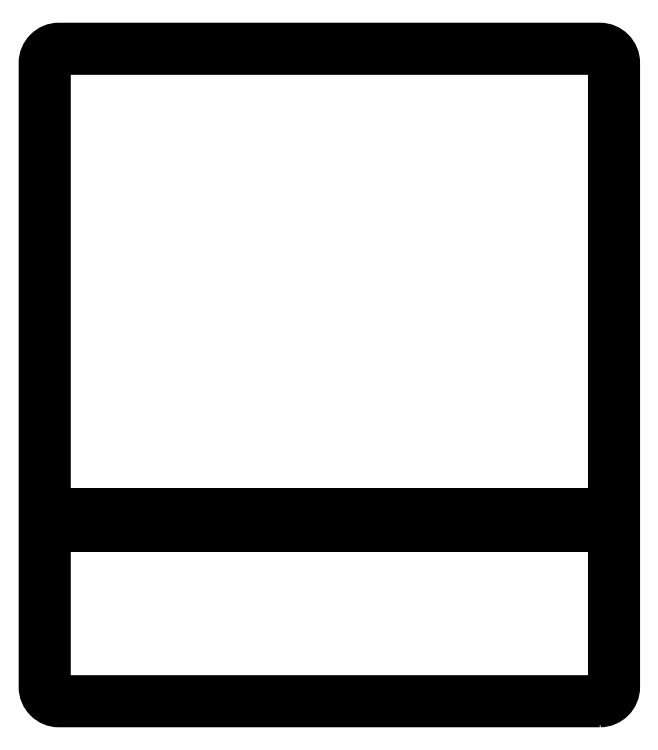
<metadata>
{"format":"dxf","ext":"dxf","renderer":"ezdxf+matplotlib","layout":"modelspace","background":"white","min_lineweight":24,"dpi":150}
</metadata>
<code>
0
SECTION
2
ENTITIES
0
SPLINE
8
border outline stroke
210
0
220
0
230
1
70
     9
71
     3
72
    53
73
    49
74
     0
42
1e-10
43
1e-10
40
0
40
0
40
0
40
0
40
1
40
1
40
1
40
2
40
2
40
2
40
3
40
3
40
3
40
4
40
4
40
4
40
5
40
5
40
5
40
6
40
6
40
6
40
7
40
7
40
7
40
8
40
8
40
8
40
9
40
9
40
9
40
10
40
10
40
10
40
11
40
11
40
11
40
12
40
12
40
12
40
13
40
13
40
13
40
14
40
14
40
14
40
15
40
15
40
15
40
16
40
16
40
16
40
16
10
4.99
20
118.8
30
0
10
4.375
20
118.8
30
0
10
3.817
20
118.6
30
0
10
3.413
20
118.2
30
0
10
3.009
20
117.8
30
0
10
2.758
20
117.2
30
0
10
2.758
20
116.6
30
0
10
2.758
20
116.6
30
0
10
2.758
20
63.85
30
0
10
2.758
20
63.85
30
0
10
2.758
20
63.85
30
0
10
2.758
20
11.11
30
0
10
2.758
20
11.11
30
0
10
2.758
20
10.49
30
0
10
3.009
20
9.935
30
0
10
3.413
20
9.531
30
0
10
3.817
20
9.127
30
0
10
4.375
20
8.877
30
0
10
4.99
20
8.877
30
0
10
4.99
20
8.877
30
0
10
50.7
20
8.877
30
0
10
50.7
20
8.877
30
0
10
50.7
20
8.877
30
0
10
96.41
20
8.877
30
0
10
96.41
20
8.877
30
0
10
97.03
20
8.877
30
0
10
97.59
20
9.127
30
0
10
97.99
20
9.531
30
0
10
98.4
20
9.935
30
0
10
98.65
20
10.49
30
0
10
98.65
20
11.11
30
0
10
98.65
20
11.11
30
0
10
98.65
20
63.85
30
0
10
98.65
20
63.85
30
0
10
98.65
20
63.85
30
0
10
98.65
20
116.6
30
0
10
98.65
20
116.6
30
0
10
98.65
20
117.2
30
0
10
98.4
20
117.8
30
0
10
97.99
20
118.2
30
0
10
97.59
20
118.6
30
0
10
97.03
20
118.8
30
0
10
96.41
20
118.8
30
0
10
96.41
20
118.8
30
0
10
50.7
20
118.8
30
0
10
50.7
20
118.8
30
0
10
50.7
20
118.8
30
0
10
4.99
20
118.8
30
0
10
4.99
20
118.8
30
0
0
SPLINE
8
border outline stroke
210
0
220
0
230
1
70
     9
71
     3
72
    53
73
    49
74
     0
42
1e-10
43
1e-10
40
0
40
0
40
0
40
0
40
1
40
1
40
1
40
2
40
2
40
2
40
3
40
3
40
3
40
4
40
4
40
4
40
5
40
5
40
5
40
6
40
6
40
6
40
7
40
7
40
7
40
8
40
8
40
8
40
9
40
9
40
9
40
10
40
10
40
10
40
11
40
11
40
11
40
12
40
12
40
12
40
13
40
13
40
13
40
14
40
14
40
14
40
15
40
15
40
15
40
16
40
16
40
16
40
16
10
96.41
20
8.524
30
0
10
96.41
20
8.524
30
0
10
50.7
20
8.524
30
0
10
50.7
20
8.524
30
0
10
50.7
20
8.524
30
0
10
4.99
20
8.524
30
0
10
4.99
20
8.524
30
0
10
4.277
20
8.524
30
0
10
3.631
20
8.814
30
0
10
3.163
20
9.282
30
0
10
2.695
20
9.75
30
0
10
2.405
20
10.4
30
0
10
2.405
20
11.11
30
0
10
2.405
20
11.11
30
0
10
2.405
20
63.85
30
0
10
2.405
20
63.85
30
0
10
2.405
20
63.85
30
0
10
2.405
20
116.6
30
0
10
2.405
20
116.6
30
0
10
2.405
20
117.3
30
0
10
2.695
20
118
30
0
10
3.163
20
118.4
30
0
10
3.631
20
118.9
30
0
10
4.277
20
119.2
30
0
10
4.99
20
119.2
30
0
10
4.99
20
119.2
30
0
10
50.7
20
119.2
30
0
10
50.7
20
119.2
30
0
10
50.7
20
119.2
30
0
10
96.41
20
119.2
30
0
10
96.41
20
119.2
30
0
10
97.13
20
119.2
30
0
10
97.77
20
118.9
30
0
10
98.24
20
118.4
30
0
10
98.71
20
118
30
0
10
99
20
117.3
30
0
10
99
20
116.6
30
0
10
99
20
116.6
30
0
10
99
20
63.85
30
0
10
99
20
63.85
30
0
10
99
20
63.85
30
0
10
99
20
11.11
30
0
10
99
20
11.11
30
0
10
99
20
10.4
30
0
10
98.71
20
9.75
30
0
10
98.24
20
9.282
30
0
10
97.77
20
8.814
30
0
10
97.13
20
8.524
30
0
10
96.41
20
8.524
30
0
0
HATCH
8
border outline stroke
10
0
20
0
30
0
210
0
220
0
230
1
2
SOLID
70
     1
71
     1
91
        2
92
        1
93
        1
72
     4
94
        3
73
     0
74
     0
95
       53
96
       49
40
0
40
0
40
0
40
0
40
1
40
1
40
1
40
2
40
2
40
2
40
3
40
3
40
3
40
4
40
4
40
4
40
5
40
5
40
5
40
6
40
6
40
6
40
7
40
7
40
7
40
8
40
8
40
8
40
9
40
9
40
9
40
10
40
10
40
10
40
11
40
11
40
11
40
12
40
12
40
12
40
13
40
13
40
13
40
14
40
14
40
14
40
15
40
15
40
15
40
16
40
16
40
16
40
16
10
4.99
20
118.8
10
4.375
20
118.8
10
3.817
20
118.6
10
3.413
20
118.2
10
3.009
20
117.8
10
2.758
20
117.2
10
2.758
20
116.6
10
2.758
20
116.6
10
2.758
20
63.85
10
2.758
20
63.85
10
2.758
20
63.85
10
2.758
20
11.11
10
2.758
20
11.11
10
2.758
20
10.49
10
3.009
20
9.935
10
3.413
20
9.531
10
3.817
20
9.127
10
4.375
20
8.877
10
4.99
20
8.877
10
4.99
20
8.877
10
50.7
20
8.877
10
50.7
20
8.877
10
50.7
20
8.877
10
96.41
20
8.877
10
96.41
20
8.877
10
97.03
20
8.877
10
97.59
20
9.127
10
97.99
20
9.531
10
98.4
20
9.935
10
98.65
20
10.49
10
98.65
20
11.11
10
98.65
20
11.11
10
98.65
20
63.85
10
98.65
20
63.85
10
98.65
20
63.85
10
98.65
20
116.6
10
98.65
20
116.6
10
98.65
20
117.2
10
98.4
20
117.8
10
97.99
20
118.2
10
97.59
20
118.6
10
97.03
20
118.8
10
96.41
20
118.8
10
96.41
20
118.8
10
50.7
20
118.8
10
50.7
20
118.8
10
50.7
20
118.8
10
4.99
20
118.8
10
4.99
20
118.8
97
        0
97
        1
92
        1
93
        1
72
     4
94
        3
73
     0
74
     0
95
       53
96
       49
40
0
40
0
40
0
40
0
40
1
40
1
40
1
40
2
40
2
40
2
40
3
40
3
40
3
40
4
40
4
40
4
40
5
40
5
40
5
40
6
40
6
40
6
40
7
40
7
40
7
40
8
40
8
40
8
40
9
40
9
40
9
40
10
40
10
40
10
40
11
40
11
40
11
40
12
40
12
40
12
40
13
40
13
40
13
40
14
40
14
40
14
40
15
40
15
40
15
40
16
40
16
40
16
40
16
10
96.41
20
8.524
10
96.41
20
8.524
10
50.7
20
8.524
10
50.7
20
8.524
10
50.7
20
8.524
10
4.99
20
8.524
10
4.99
20
8.524
10
4.277
20
8.524
10
3.631
20
8.814
10
3.163
20
9.282
10
2.695
20
9.75
10
2.405
20
10.4
10
2.405
20
11.11
10
2.405
20
11.11
10
2.405
20
63.85
10
2.405
20
63.85
10
2.405
20
63.85
10
2.405
20
116.6
10
2.405
20
116.6
10
2.405
20
117.3
10
2.695
20
118
10
3.163
20
118.4
10
3.631
20
118.9
10
4.277
20
119.2
10
4.99
20
119.2
10
4.99
20
119.2
10
50.7
20
119.2
10
50.7
20
119.2
10
50.7
20
119.2
10
96.41
20
119.2
10
96.41
20
119.2
10
97.13
20
119.2
10
97.77
20
118.9
10
98.24
20
118.4
10
98.71
20
118
10
99
20
117.3
10
99
20
116.6
10
99
20
116.6
10
99
20
63.85
10
99
20
63.85
10
99
20
63.85
10
99
20
11.11
10
99
20
11.11
10
99
20
10.4
10
98.71
20
9.75
10
98.24
20
9.282
10
97.77
20
8.814
10
97.13
20
8.524
10
96.41
20
8.524
97
        0
97
        1
75
     2
76
     1
98
        1
10
0
20
0
450
        0
451
        0
460
0
461
0
452
        0
462
0
453
        0
470

0
INSERT
8
border outline stroke
2
Block_0
10
0
20
0
30
0
0
ENDSEC
0
EOF

</code>
